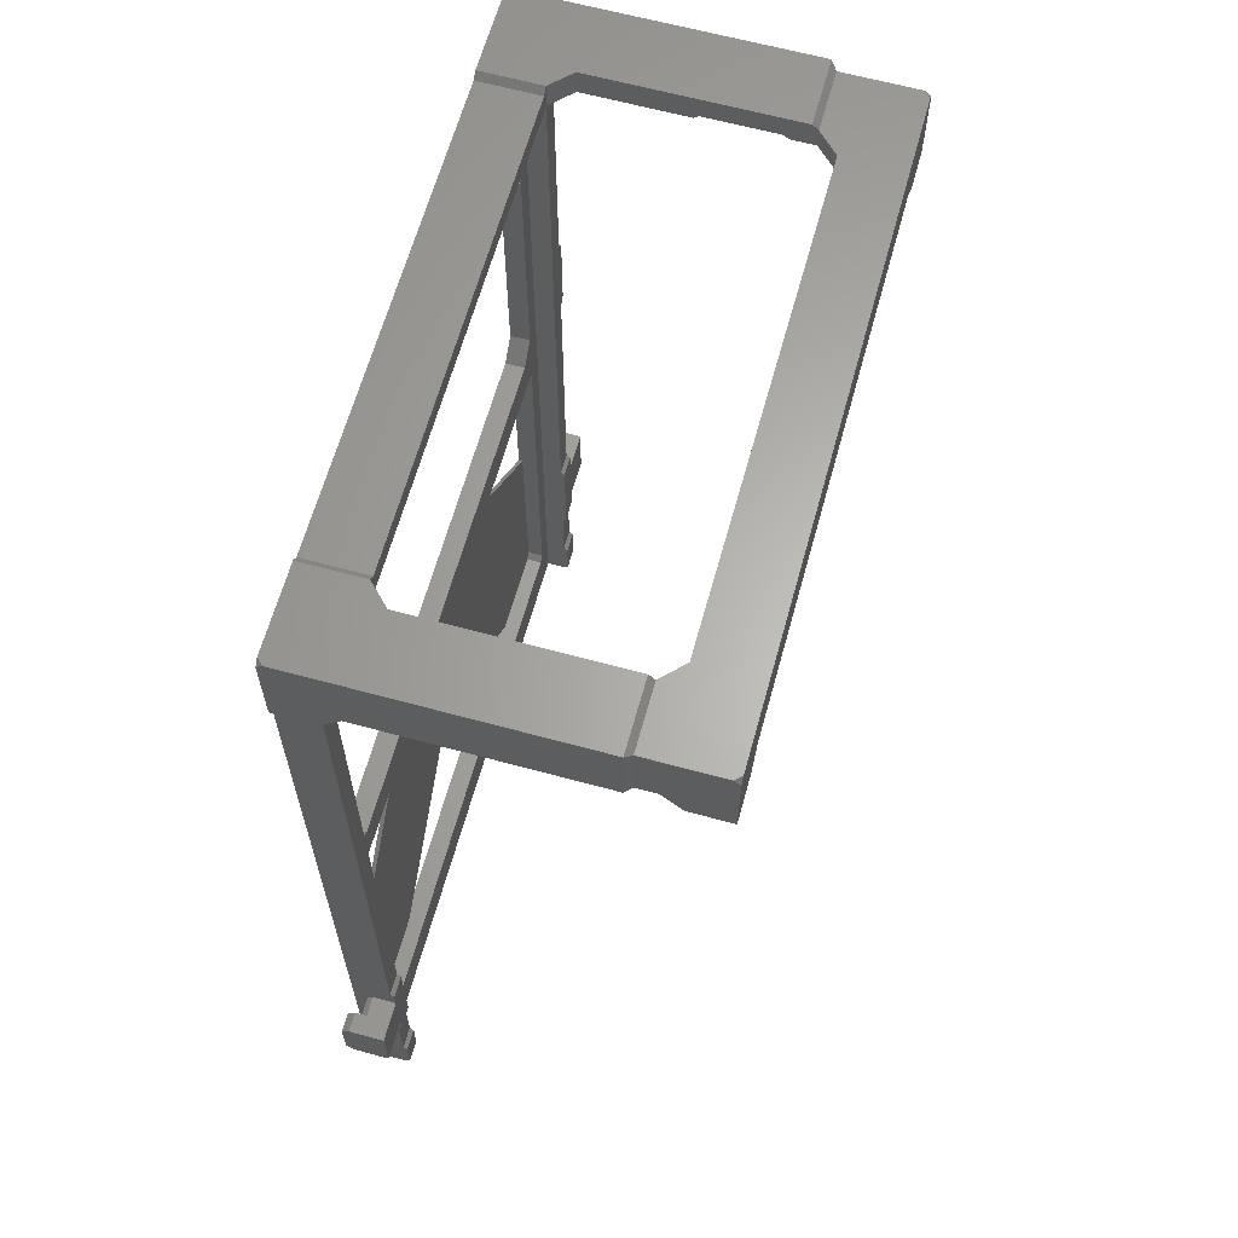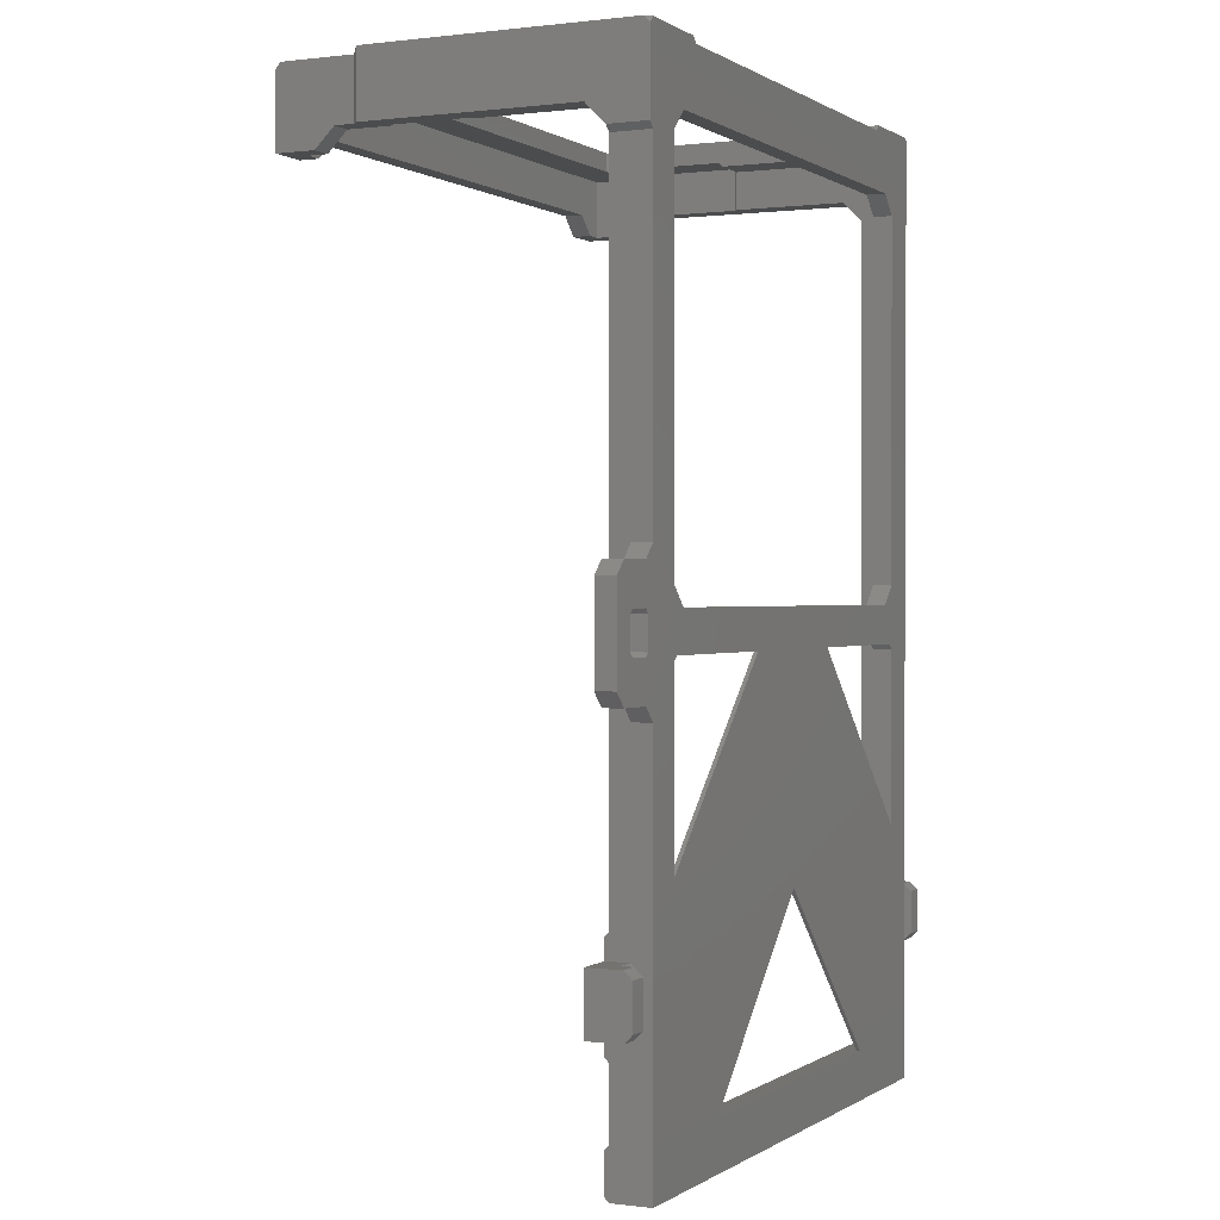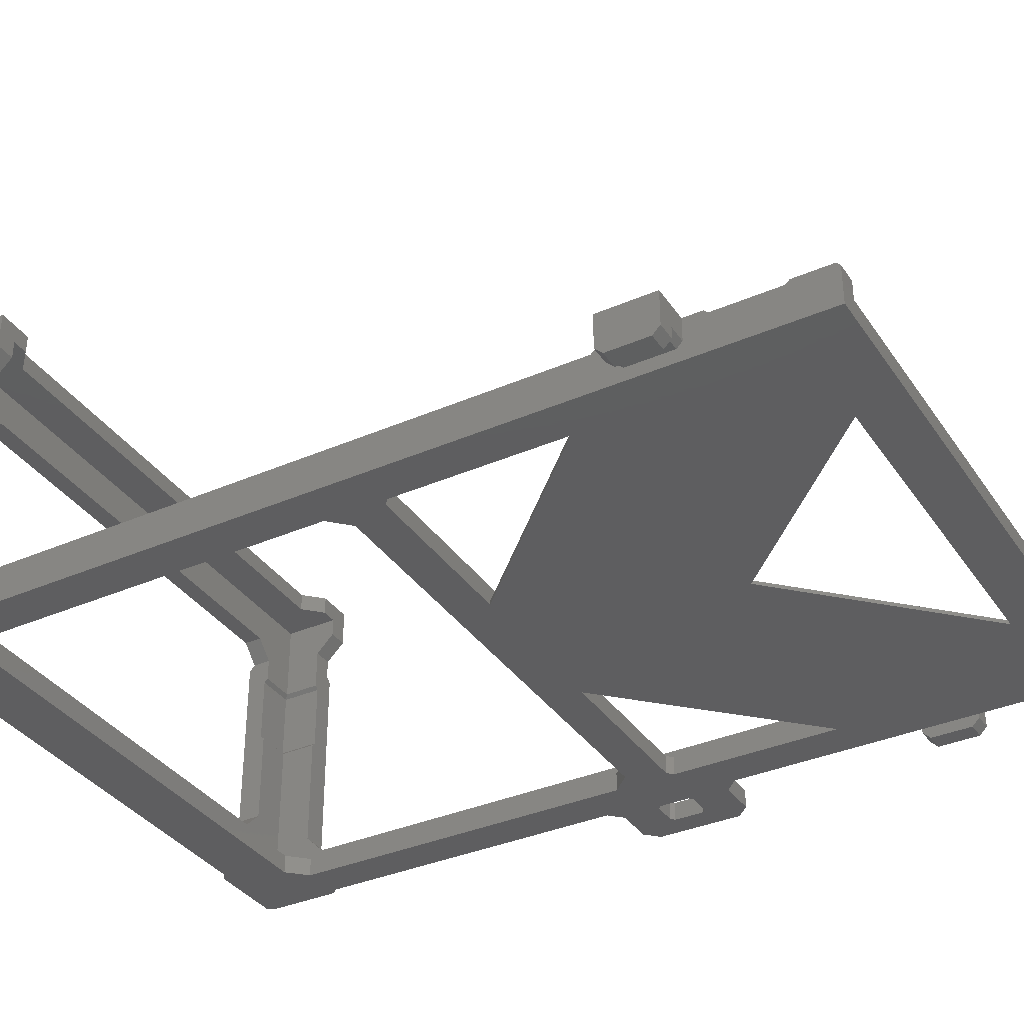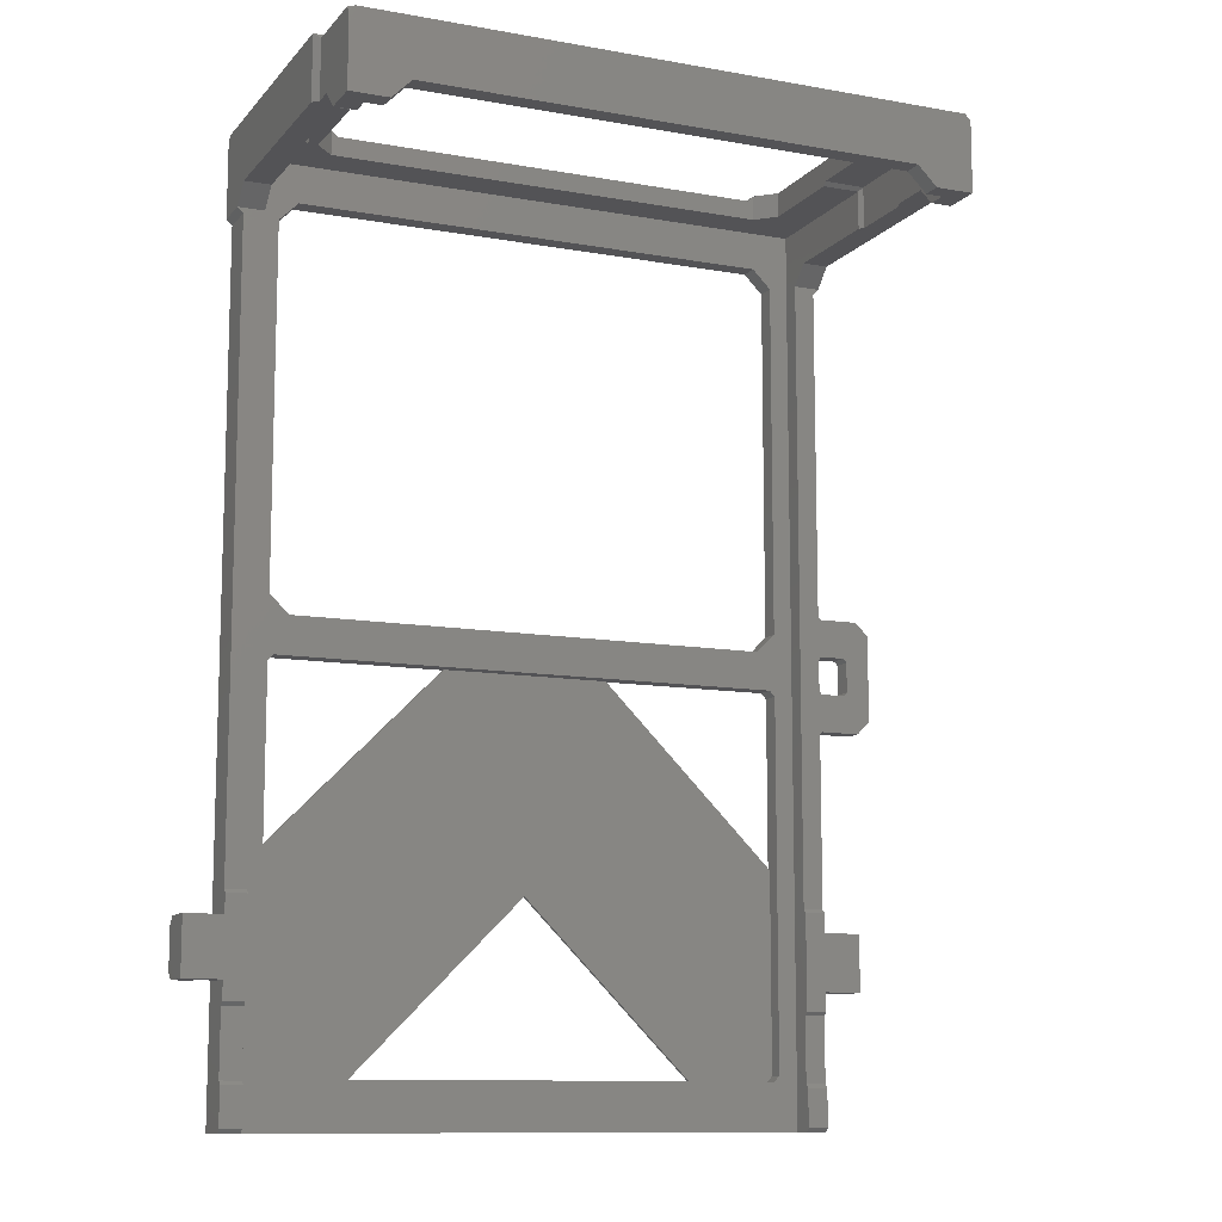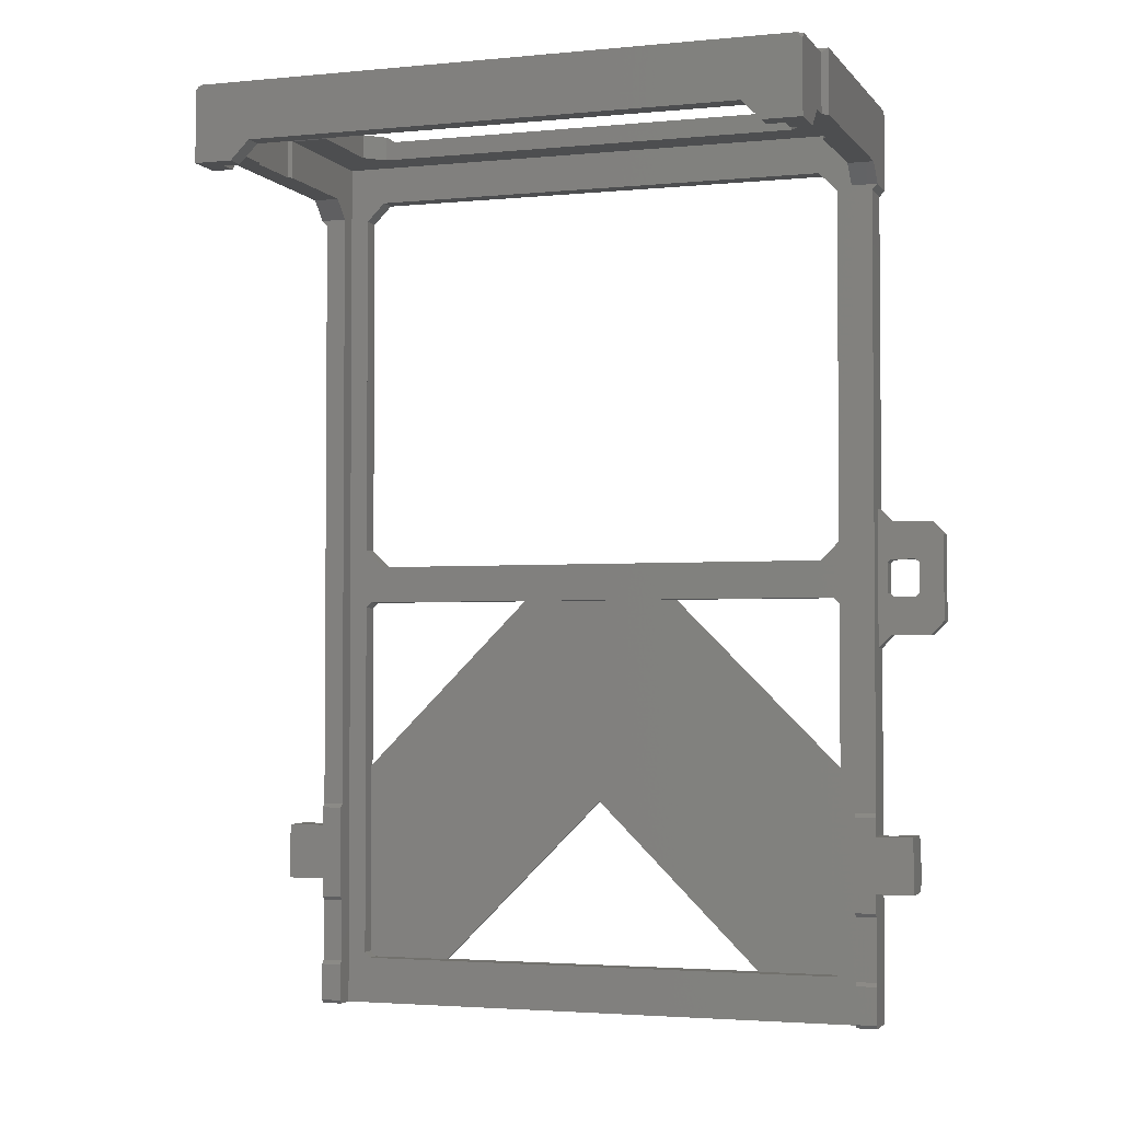
<metadata>
{"format":"stl","ext":"stl","renderer":"f3d","projection":"perspective","resolution":1024,"background":"white","views":[{"elev":63.8,"azim":-74.6,"up":"+Y"},{"elev":0.4,"azim":115.4,"up":"+Y"},{"elev":-35.8,"azim":-60.2,"up":"+Z"},{"elev":-11.0,"azim":-23.9,"up":"+Y"},{"elev":-2.8,"azim":18.8,"up":"+Y"}]}
</metadata>
<code>
# stl→obj: 260 verts, 540 faces
v -31.6 -28.9 -0.6
v -33.6 -33.7 -0.6
v -33.6 -28.9 -0.6
v -31.6 -33.7 -0.6
v -29.4 -36.3 2.4
v -31.6 -34.3 2.4
v -31.6 -36.3 2.4
v -31.6 -28.3 2.4
v -31.6 -26.3 2.4
v -29.4 -26.3 2.4
v -35.6 -28.3 2.4
v -35.6 -34.3 2.4
v -33.6 -28.3 -7.05e-15
v -31.6 -28.3 -2.467e-15
v -33.6 -34.3 -4.23e-15
v -31.6 -34.3 3.525e-16
v 31.6 -48.3 -2
v 29.4 -48.3 7.05e-16
v -31.6 -48.3 -2
v 31.6 -48.3 2
v 29.4 -48.3 2
v -29.4 -48.3 7.05e-16
v -31.6 -48.3 2
v -29.4 -48.3 2
v 18 -43.3 -1.6
v -9.588e-14 -25.3 -2
v 18 -43.3 -2
v -9.588e-14 -25.3 -1.6
v -18 -43.3 -2
v -18 -43.3 -1.6
v -29.4 46.7 23.99
v -29.4 42.7 28.4
v -29.4 42.7 23.99
v -29.4 40.7 32.4
v -29.4 40.7 30.4
v -29.4 46.7 32.4
v -27.4 -42.7 0
v -29.4 46.7 -7.05e-16
v -26.8 -43.3 0
v 26.8 -43.3 0
v 27.4 -42.7 0
v 27.4 -3.7 0
v 27.4 2.9 0
v 27.4 40.7 0
v -25.4 42.7 0
v 29.4 46.7 -7.05e-16
v -27.4 40.7 0
v -27.4 -3.7 0
v -27.4 2.9 0
v 25.4 42.7 0
v -26.8 -3.1 0
v -25.4 0.9 0
v 26.8 -3.1 0
v 25.4 0.9 0
v -26.8 -43.3 -1.6
v 26.8 -43.3 -1.6
v -32.2 49.3 -1.4
v -23.4 49.3 -2
v -31.6 49.3 -2
v -23.4 49.3 4
v -25.4 49.3 6
v -32.2 49.3 25.8
v -25.4 49.3 25.8
v -25.4 47.1 23.59
v -29.8 47.1 16.4
v -25.4 47.1 16.4
v -29.8 47.1 23.59
v -8.8 -3.1 -1.6
v -27.4 -21.7 -2
v -27.4 -21.7 -1.6
v -8.8 -3.1 -2
v -25.4 46.7 16
v -25.4 46.7 6
v -25.4 48.7 26.4
v -25.4 46.7 26.4
v -25.4 46.7 23.99
v -27.4 -42.7 -1.6
v 8.8 -3.1 -1.6
v 27.4 -21.7 -1.6
v 27.4 -42.7 -1.6
v -27.4 -3.7 -2
v -29.4 42.7 4
v -32.2 42.7 25.8
v -32.2 42.7 4
v -29.8 42.7 16.4
v -29.4 42.7 16
v -29.8 42.7 23.59
v -31.6 42.7 26.4
v -31.6 42.7 28.4
v -32.2 48.7 -2
v -31.6 48.1 34.4
v -31.6 40.7 30.4
v -31.6 40.7 34.4
v -31.6 48.7 26.4
v -31.6 48.7 33.8
v -29.4 -47.9 2.4
v -31.6 -43.9 2.4
v -31.6 -47.9 2.4
v -29.4 -43.9 2.4
v -31 48.7 34.4
v -32.2 40.7 -2
v -32.2 40.7 2
v 8.8 -3.1 -2
v 26.8 -3.1 -2
v -26.8 -3.1 -2
v -27.6 40.7 34.4
v -27.6 40.7 32.4
v -25.4 0.9 -2
v -27.4 2.9 -2
v -27.4 40.7 -2
v 25.4 0.9 -2
v -23.4 48.7 28.4
v -23.4 46.7 28.4
v -25.6 42.7 32.4
v -25.6 42.7 34.4
v -31.6 40.1 -2
v -31.6 40.1 2
v -29.4 46.7 16
v -22.8 48.7 4
v -22.8 48.7 -2
v -29.4 40.7 2
v -25.4 42.7 -2
v 35.6 0.9 -7.05e-16
v 36 0.5 -2
v 36 0.5 -7.05e-16
v 35.6 0.9 -2
v 32.6 -2.7 -2
v 33 -3.1 -7.05e-16
v 33 -3.1 -2
v 32.6 -2.7 -7.05e-16
v 31.6 -47.9 2.4
v 29.4 -43.9 2.4
v 29.4 -47.9 2.4
v 31.6 -43.9 2.4
v 33 4.9 -7.05e-16
v 37.2 4.9 -2
v 33 4.9 -2
v 37.2 4.9 -7.05e-16
v 27.4 -21.7 -2
v 27.4 -3.7 -2
v 33 0.9 -7.05e-16
v 33 0.9 -2
v 33.6 -28.9 -0.6
v 31.6 -33.7 -0.6
v 31.6 -28.9 -0.6
v 33.6 -33.7 -0.6
v 29.4 46.7 32.4
v 25.4 46.7 23.99
v 29.4 46.7 23.99
v 25.4 46.7 26.4
v 23.4 46.7 28.4
v 38.6 3.5 -7.05e-16
v 38.6 3.5 -2
v 36 -2.7 -2
v 36 -2.7 -7.05e-16
v 38.6 -5.7 -7.05e-16
v 37.2 -7.1 -2
v 38.6 -5.7 -2
v 37.2 -7.1 -7.05e-16
v 29.4 40.7 30.4
v 29.4 40.7 32.4
v 29.4 42.7 28.4
v 29.4 42.7 23.99
v 33 -7.1 -7.05e-16
v 31.6 -8.5 -7.05e-16
v 35.6 -3.1 -7.05e-16
v 31.6 6.3 -7.05e-16
v 32.6 0.5 -7.05e-16
v 32.6 0.5 -2
v 25.4 47.1 23.59
v 25.4 48.7 26.4
v 25.4 47.1 16.4
v 25.4 46.7 6
v 25.4 46.7 16
v 25.4 49.3 6
v 25.4 49.3 25.8
v 35.6 -3.1 -2
v 33 -7.1 -2
v 31.6 48.7 26.4
v 31.6 42.7 28.4
v 31.6 42.7 26.4
v 31.6 48.1 34.4
v 31.6 48.7 33.8
v 31.6 40.7 34.4
v 31.6 40.7 30.4
v 32.2 40.7 -2
v 31.6 40.1 2
v 31.6 40.1 -2
v 32.2 40.7 2
v 32.2 49.3 25.8
v 27.4 2.9 -2
v 29.4 42.7 4
v 29.4 40.7 2
v 32.2 42.7 4
v 27.4 40.7 -2
v 25.4 42.7 -2
v 29.8 47.1 16.4
v 29.4 46.7 16
v 23.4 49.3 4
v 22.8 48.7 -2
v 22.8 48.7 4
v 23.4 49.3 -2
v 29.8 47.1 23.59
v 25.6 42.7 34.4
v 27.6 40.7 32.4
v 27.6 40.7 34.4
v 25.6 42.7 32.4
v 29.8 42.7 23.59
v 31.6 6.3 -2
v 32.2 42.7 25.8
v 29.4 42.7 16
v 29.8 42.7 16.4
v 31.6 -8.5 -2
v 31.6 -34.3 3.525e-16
v 33.6 -34.3 -4.23e-15
v 31.6 -28.3 -2.467e-15
v 33.6 -28.3 -7.05e-15
v 35.6 -34.3 2.4
v 31.6 -28.3 2.4
v 31.6 -34.3 2.4
v 35.6 -28.3 2.4
v 31.6 -36.3 2.4
v 29.4 -26.3 2.4
v 29.4 -36.3 2.4
v 31.6 -26.3 2.4
v -23.4 46.7 4
v 31 48.7 34.4
v 23.4 46.7 4
v 23.4 48.7 28.4
v 31.6 49.3 -2
v 32.2 49.3 -1.4
v 32.2 48.7 -2
v 35.6 -29.1 -2
v 33.6 -33.5 -2
v 33.6 -29.1 -2
v 35.6 -33.5 -2
v 33.6 -28.3 -1.2
v 35.6 -28.3 -1.2
v 35.6 -34.3 -1.2
v 33.6 -34.3 -1.2
v -33.6 -34.3 -1.2
v -35.6 -33.5 -2
v -33.6 -33.5 -2
v -35.6 -34.3 -1.2
v -33.6 -29.1 -2
v -35.6 -29.1 -2
v -35.6 -28.3 -1.2
v -33.6 -28.3 -1.2
v -29.4 -25.9 2
v -31.6 -25.9 2
v 31.6 -25.9 2
v 29.4 -25.9 2
v 29.4 -36.7 2
v 31.6 -36.7 2
v -31.6 -36.7 2
v -29.4 -36.7 2
v 29.4 -43.5 2
v 31.6 -43.5 2
v -31.6 -43.5 2
v -29.4 -43.5 2
f 1 2 3
f 2 1 4
f 5 6 7
f 6 5 8
f 8 5 9
f 9 5 10
f 6 11 12
f 11 6 8
f 13 1 3
f 1 13 14
f 4 15 2
f 15 4 16
f 17 18 19
f 18 17 20
f 18 20 21
f 19 22 23
f 22 19 18
f 23 22 24
f 25 26 27
f 26 25 28
f 28 29 26
f 29 28 30
f 31 32 33
f 32 34 35
f 34 32 36
f 36 32 31
f 22 37 38
f 37 22 39
f 39 22 18
f 39 18 40
f 40 18 41
f 41 18 42
f 42 18 43
f 43 18 44
f 38 45 46
f 45 38 47
f 47 38 37
f 47 37 48
f 47 48 49
f 46 45 50
f 46 50 44
f 46 44 18
f 51 49 48
f 49 51 52
f 52 51 53
f 52 53 54
f 54 53 43
f 43 53 42
f 39 30 55
f 30 39 25
f 25 39 56
f 56 39 40
f 30 27 29
f 27 30 25
f 57 58 59
f 58 57 60
f 60 57 61
f 61 57 62
f 61 62 63
f 64 65 66
f 65 64 67
f 68 69 70
f 69 68 71
f 61 72 73
f 72 61 66
f 66 61 64
f 64 61 74
f 74 61 63
f 64 75 76
f 75 64 74
f 55 70 77
f 70 55 68
f 68 55 30
f 68 30 28
f 68 28 78
f 78 28 25
f 78 25 79
f 79 25 56
f 79 56 80
f 81 70 69
f 70 81 48
f 70 37 77
f 37 70 48
f 82 83 84
f 83 82 85
f 85 82 86
f 83 85 87
f 83 87 33
f 83 33 32
f 83 32 88
f 88 32 89
f 59 90 57
f 91 92 93
f 92 91 89
f 89 91 88
f 88 91 94
f 94 91 95
f 96 97 98
f 97 96 99
f 65 87 85
f 87 65 67
f 95 91 100
f 62 84 83
f 84 62 90
f 90 62 57
f 84 101 102
f 101 84 90
f 53 103 104
f 103 53 78
f 78 53 68
f 68 105 71
f 105 68 51
f 51 68 53
f 106 34 107
f 34 92 35
f 92 34 93
f 93 34 106
f 94 83 88
f 83 94 62
f 32 92 89
f 92 32 35
f 49 108 109
f 108 49 52
f 110 49 109
f 49 110 47
f 52 111 108
f 111 52 54
f 112 75 74
f 75 112 113
f 114 106 107
f 106 114 115
f 102 116 117
f 116 102 101
f 66 118 72
f 118 66 65
f 76 67 64
f 67 76 31
f 67 33 87
f 33 67 31
f 62 74 63
f 74 62 94
f 58 119 120
f 119 58 60
f 121 84 102
f 84 121 82
f 122 47 110
f 47 122 45
f 118 85 86
f 85 118 65
f 123 124 125
f 124 123 126
f 127 128 129
f 128 127 130
f 131 132 133
f 132 131 134
f 135 136 137
f 136 135 138
f 42 80 41
f 80 42 79
f 79 42 139
f 139 42 140
f 126 141 142
f 141 126 123
f 143 144 145
f 144 143 146
f 147 148 149
f 148 147 150
f 150 147 151
f 151 147 113
f 75 31 76
f 31 75 36
f 36 75 113
f 36 113 147
f 136 152 153
f 152 136 138
f 125 154 155
f 154 125 124
f 156 157 158
f 157 156 159
f 147 160 161
f 160 147 162
f 162 147 163
f 163 147 149
f 164 130 165
f 130 164 128
f 128 164 166
f 166 164 159
f 166 159 155
f 155 159 125
f 125 159 138
f 138 159 152
f 152 159 156
f 165 135 167
f 135 165 168
f 168 165 130
f 135 168 141
f 135 141 123
f 135 123 138
f 138 123 125
f 169 130 127
f 130 169 168
f 150 170 148
f 170 150 171
f 170 171 172
f 172 173 174
f 173 172 175
f 175 172 171
f 175 171 176
f 128 177 129
f 177 128 166
f 159 178 157
f 178 159 164
f 179 180 181
f 180 179 182
f 182 179 183
f 180 184 185
f 184 180 182
f 155 177 166
f 177 155 154
f 142 168 169
f 168 142 141
f 186 187 188
f 187 186 189
f 171 190 176
f 190 171 179
f 54 191 111
f 191 54 43
f 189 192 193
f 192 189 194
f 50 195 44
f 195 50 196
f 197 174 198
f 174 197 172
f 199 200 201
f 200 199 202
f 149 170 203
f 170 149 148
f 204 205 206
f 205 204 207
f 149 208 163
f 208 149 203
f 167 137 209
f 137 167 135
f 190 181 210
f 181 190 179
f 44 191 43
f 191 44 195
f 184 160 185
f 160 184 161
f 161 184 205
f 205 184 206
f 197 211 212
f 211 197 198
f 178 165 213
f 165 178 164
f 146 214 144
f 214 146 215
f 216 143 145
f 143 216 217
f 153 156 158
f 156 153 152
f 218 219 220
f 219 218 221
f 222 223 224
f 223 222 225
f 225 222 220
f 225 220 219
f 50 122 196
f 122 50 45
f 37 55 77
f 55 37 39
f 60 73 226
f 73 60 61
f 81 51 48
f 51 81 105
f 53 140 42
f 140 53 104
f 40 80 56
f 80 40 41
f 204 114 207
f 114 204 115
f 36 114 34
f 114 36 147
f 34 114 107
f 114 147 207
f 207 147 205
f 205 147 161
f 106 91 93
f 91 106 100
f 100 106 115
f 100 115 227
f 227 115 204
f 227 204 206
f 227 206 184
f 227 184 182
f 175 228 173
f 228 175 199
f 229 113 112
f 113 229 151
f 180 160 162
f 160 180 185
f 171 151 229
f 151 171 150
f 199 230 202
f 230 199 231
f 231 199 175
f 231 175 190
f 190 175 176
f 231 232 230
f 103 79 139
f 79 103 78
f 227 182 183
f 203 212 208
f 212 203 197
f 232 189 186
f 189 232 194
f 194 232 210
f 210 232 190
f 190 232 231
f 119 200 120
f 200 119 201
f 203 172 197
f 172 203 170
f 46 228 38
f 228 46 173
f 173 46 198
f 173 198 174
f 38 73 118
f 73 38 226
f 226 38 228
f 118 73 72
f 95 74 94
f 74 95 112
f 112 95 229
f 229 179 171
f 179 229 183
f 183 229 95
f 183 95 100
f 183 100 227
f 210 192 194
f 192 210 212
f 192 212 211
f 212 210 208
f 208 210 163
f 163 210 162
f 162 210 181
f 162 181 180
f 226 119 60
f 119 226 228
f 119 228 201
f 201 228 199
f 103 27 26
f 27 103 139
f 59 101 90
f 101 59 116
f 116 59 58
f 116 58 110
f 116 110 19
f 110 58 122
f 122 58 120
f 122 120 196
f 196 120 200
f 196 200 202
f 196 202 230
f 196 230 195
f 195 230 191
f 191 230 140
f 140 230 139
f 232 188 230
f 188 232 186
f 108 81 109
f 81 108 105
f 105 108 71
f 71 108 111
f 71 111 103
f 71 103 26
f 103 111 104
f 104 111 191
f 104 191 140
f 19 29 17
f 29 19 69
f 69 19 110
f 69 110 109
f 69 109 81
f 17 29 27
f 17 27 139
f 17 139 230
f 17 230 188
f 17 188 209
f 17 209 213
f 213 209 137
f 213 137 169
f 169 137 142
f 142 137 136
f 142 136 126
f 126 136 124
f 124 136 154
f 213 127 178
f 127 213 169
f 178 127 129
f 178 129 177
f 178 177 157
f 157 177 154
f 157 154 136
f 157 136 153
f 157 153 158
f 71 29 69
f 29 71 26
f 233 234 235
f 234 233 236
f 237 233 235
f 233 237 238
f 239 234 236
f 234 239 240
f 241 242 243
f 242 241 244
f 245 242 246
f 242 245 243
f 247 245 246
f 245 247 248
f 9 249 250
f 249 9 10
f 223 251 252
f 251 223 225
f 217 238 237
f 238 217 221
f 221 217 216
f 221 216 219
f 11 248 247
f 248 11 13
f 13 11 14
f 14 11 8
f 146 240 215
f 240 146 234
f 234 146 143
f 234 143 235
f 235 143 237
f 237 143 217
f 15 244 241
f 244 15 12
f 12 15 16
f 12 16 6
f 243 15 241
f 15 243 2
f 2 243 3
f 3 243 245
f 3 245 248
f 3 248 13
f 236 218 239
f 218 236 221
f 221 236 233
f 221 233 238
f 218 240 239
f 240 218 215
f 215 218 214
f 214 218 220
f 11 244 12
f 244 11 242
f 242 11 246
f 246 11 247
f 222 253 254
f 253 222 224
f 5 255 256
f 255 5 7
f 24 98 23
f 98 24 96
f 20 133 21
f 133 20 131
f 134 257 132
f 257 134 258
f 99 259 97
f 259 99 260
f 249 117 250
f 117 121 102
f 121 117 249
f 260 255 259
f 255 260 256
f 9 14 8
f 98 19 23
f 19 98 4
f 19 4 116
f 4 98 259
f 259 98 97
f 4 259 255
f 4 255 16
f 16 255 7
f 16 7 6
f 116 4 1
f 116 1 14
f 116 14 250
f 250 14 9
f 116 250 117
f 193 187 189
f 187 193 252
f 187 252 251
f 258 253 257
f 253 258 254
f 38 24 22
f 24 38 260
f 24 260 96
f 96 260 99
f 260 38 256
f 256 38 249
f 256 249 5
f 5 249 10
f 249 38 121
f 121 38 82
f 82 38 86
f 86 38 118
f 188 167 209
f 17 144 20
f 144 17 213
f 20 144 131
f 131 144 258
f 131 258 134
f 258 144 254
f 254 144 214
f 254 214 222
f 144 213 145
f 145 213 216
f 216 213 219
f 219 213 251
f 219 251 225
f 251 213 165
f 251 165 187
f 187 165 167
f 187 167 188
f 220 222 214
f 198 192 211
f 133 18 21
f 18 133 257
f 18 257 46
f 257 133 132
f 46 257 253
f 46 253 252
f 252 253 224
f 252 224 223
f 46 252 193
f 46 193 192
f 46 192 198

</code>
